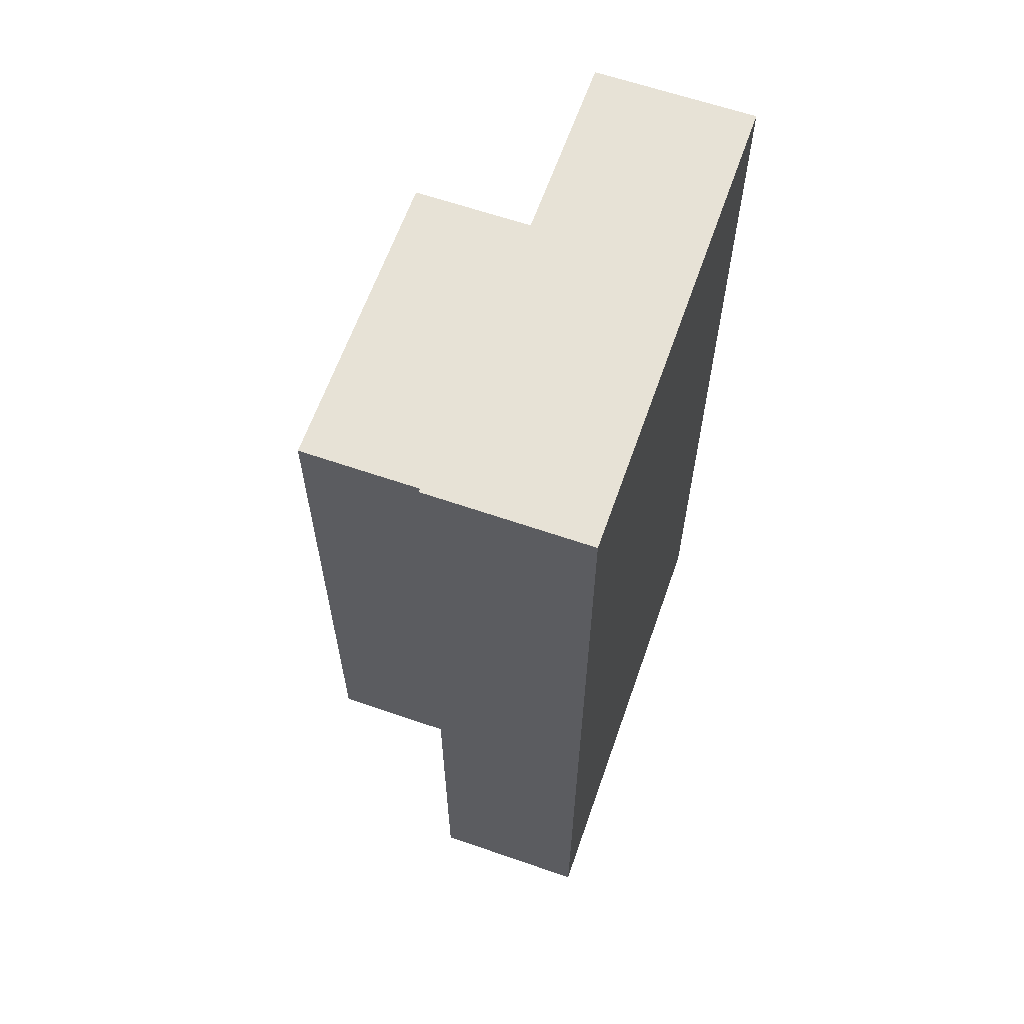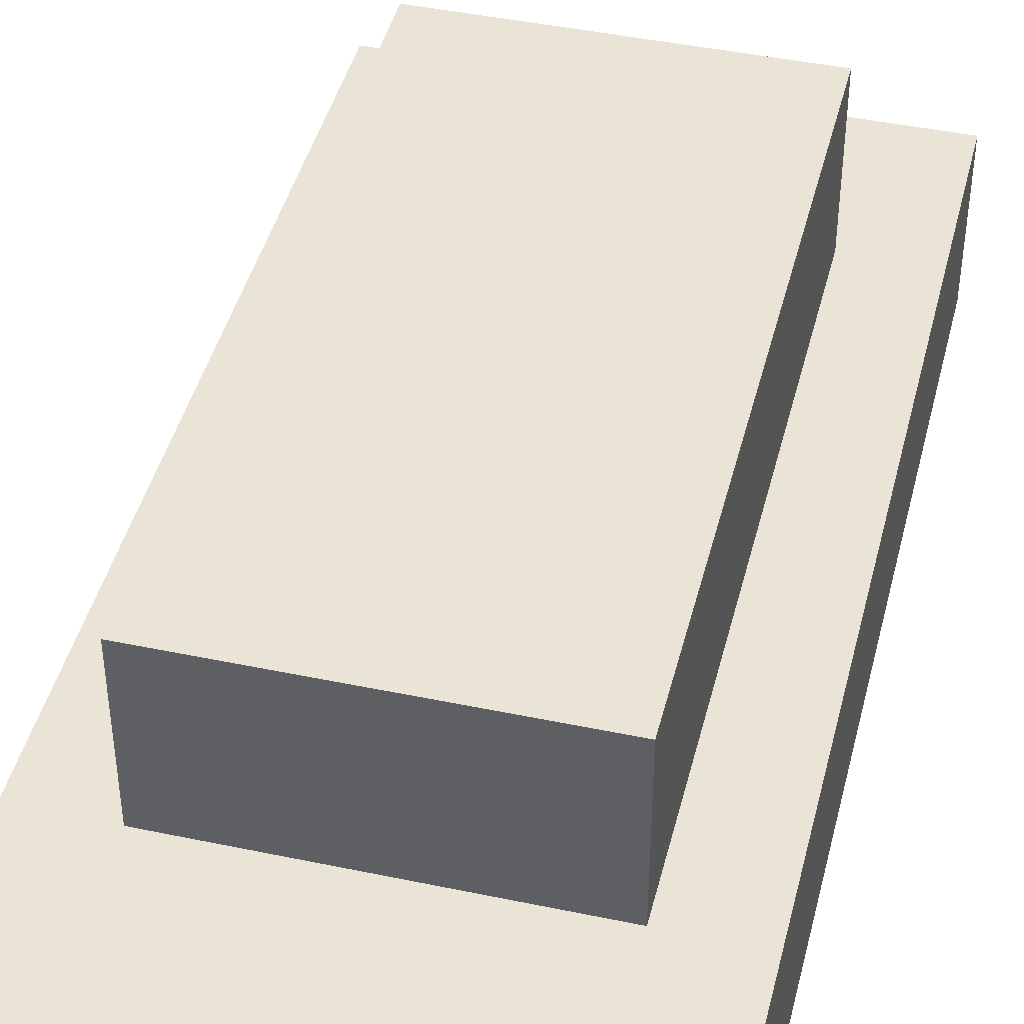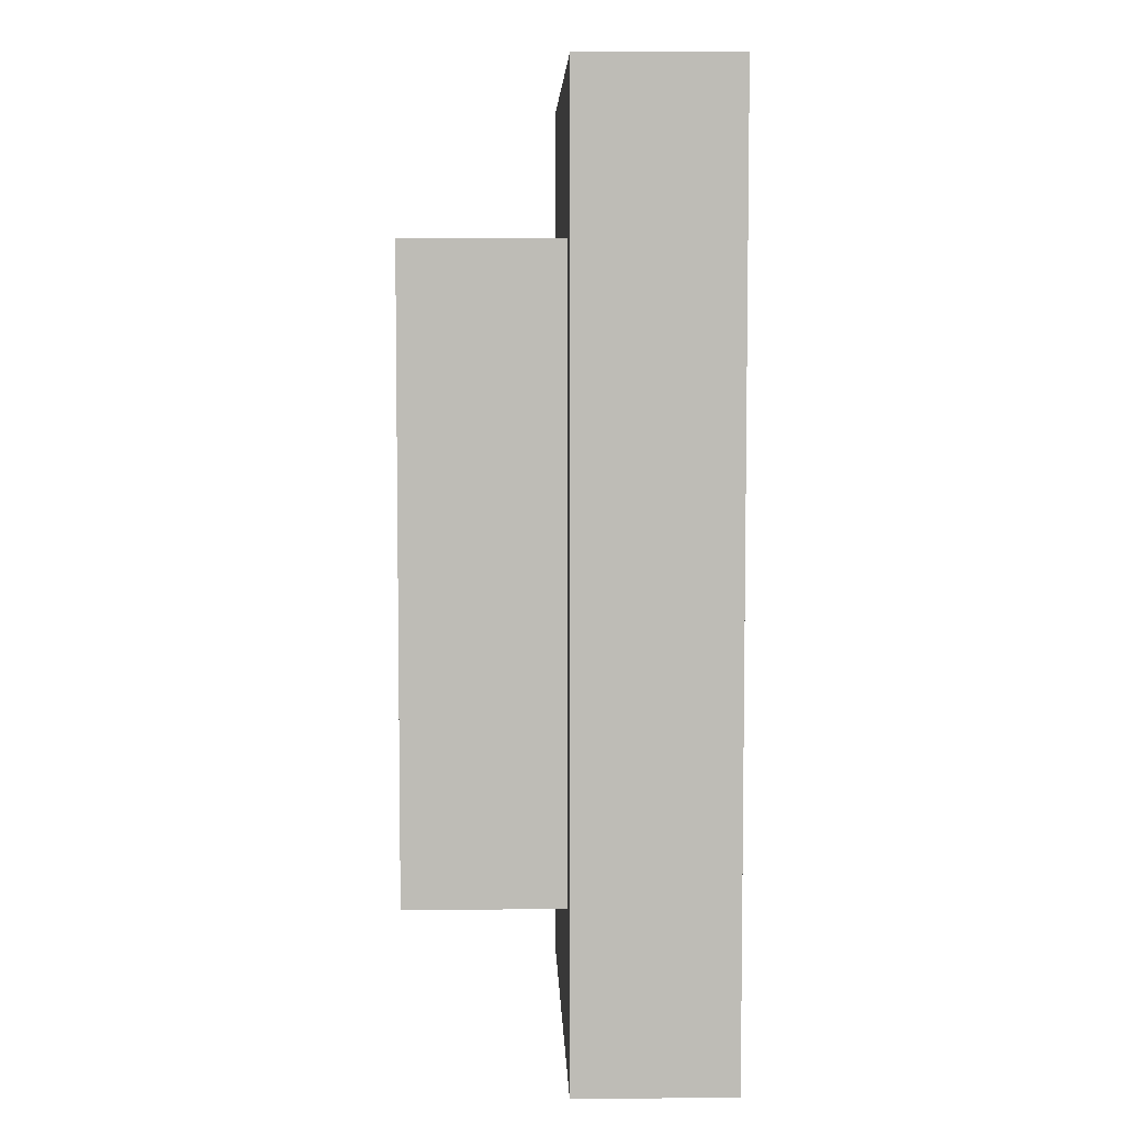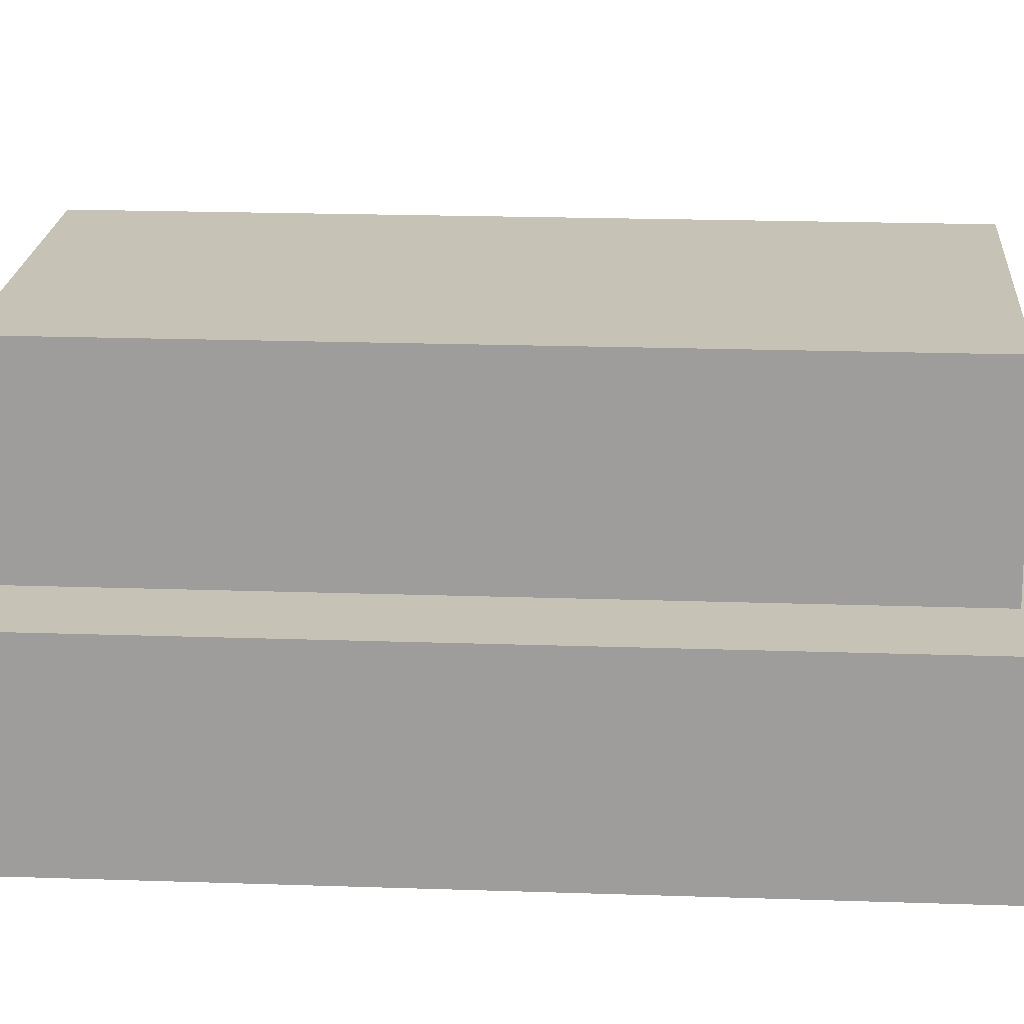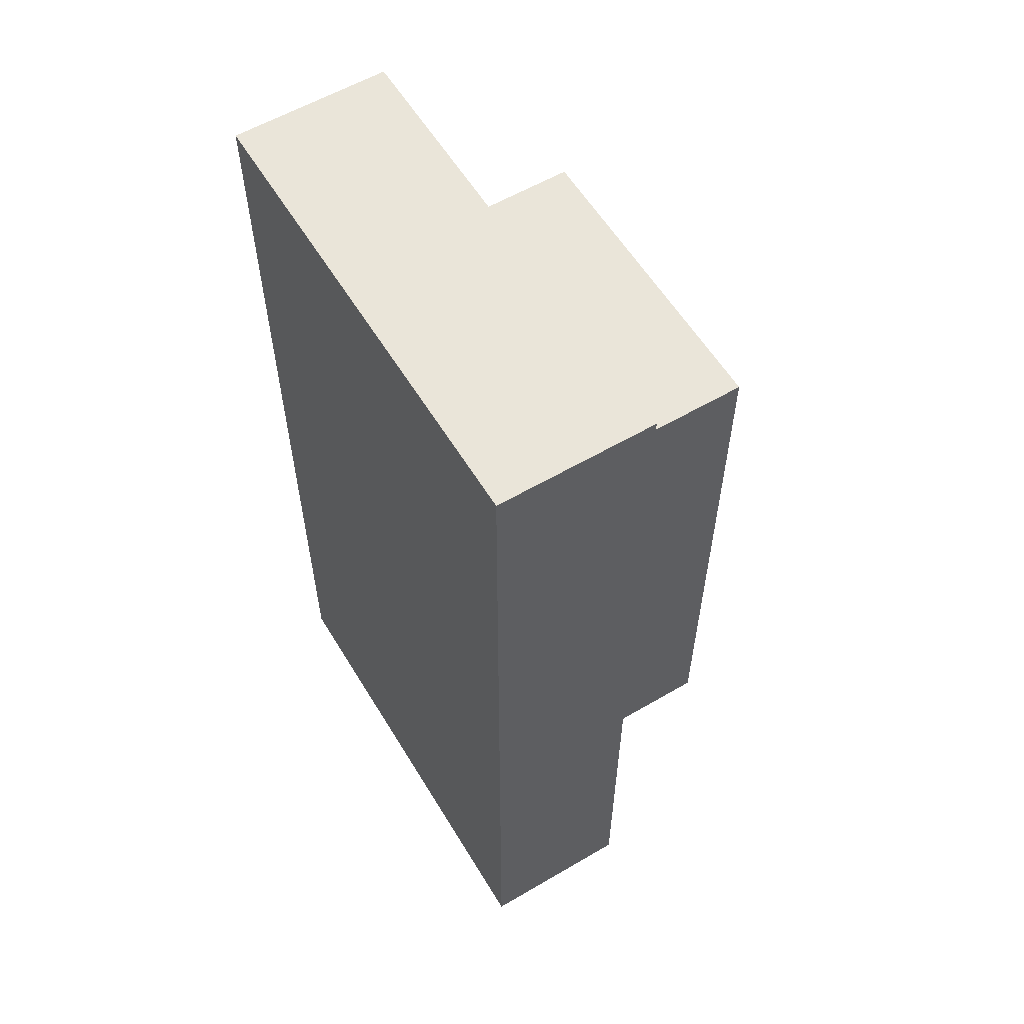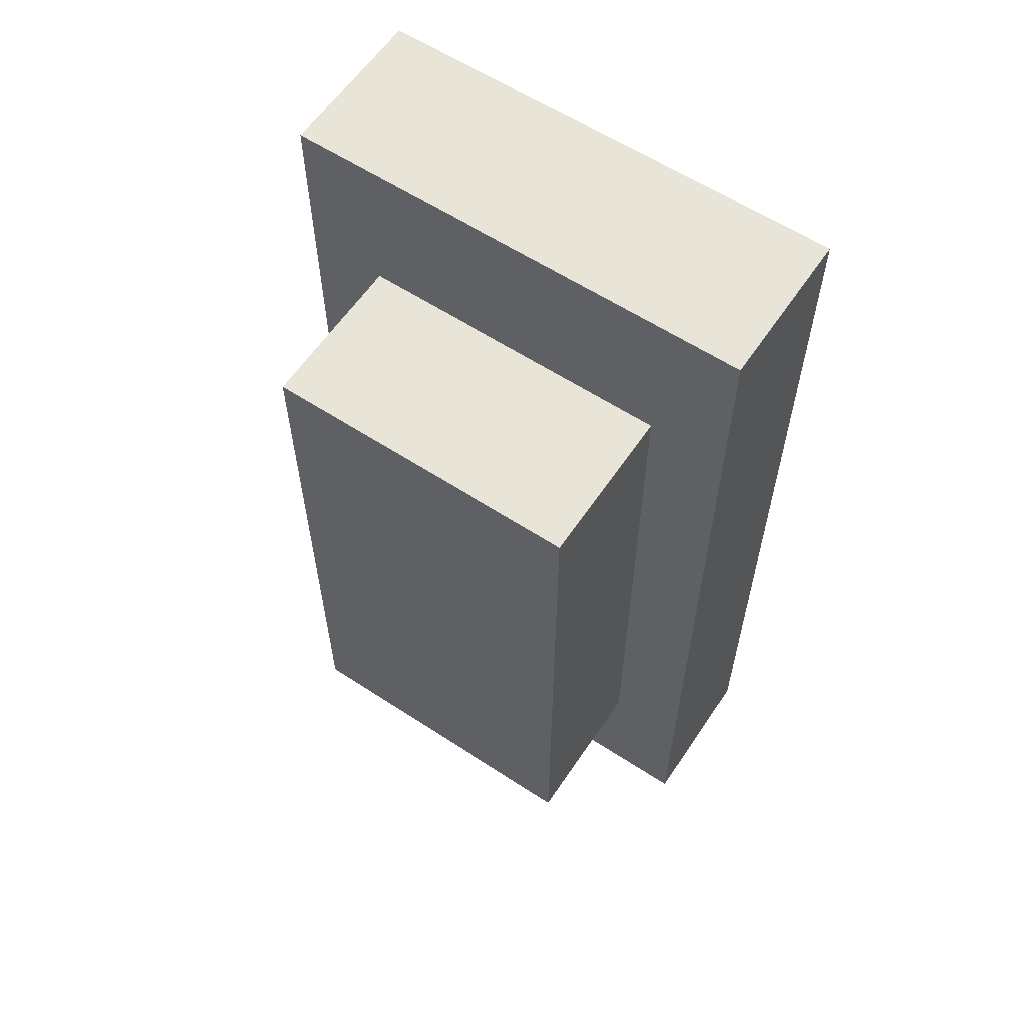
<metadata>
{"format":"obj","ext":"obj","renderer":"f3d","projection":"perspective","resolution":1024,"background":"white","views":[{"elev":62.9,"azim":-70.7,"up":"+Z"},{"elev":43.6,"azim":-166.1,"up":"+Y"},{"elev":5.7,"azim":-91.7,"up":"+Z"},{"elev":18.9,"azim":-86.2,"up":"+Y"},{"elev":58.5,"azim":58.9,"up":"+Z"},{"elev":60.1,"azim":-146.2,"up":"+Z"}]}
</metadata>
<code>
o normal
v 0.5 1.001 -1
v 0.5 0.001339 -1
v 0.5 1.001 1
v 0.5 0.001339 1
v -0.5 1.001 -1
v -0.5 0.001339 -1
v -0.5 1.001 1
v -0.5 0.001339 1
f 1 5 7 3
f 4 3 7 8
f 8 7 5 6
f 6 2 4 8
f 2 1 3 4
f 6 5 1 2
o dead
v 0.75 0.5007 -1.5
v 0.75 0.000669 -1.5
v 0.75 0.5007 1.5
v 0.75 0.000669 1.5
v -0.75 0.5007 -1.5
v -0.75 0.000669 -1.5
v -0.75 0.5007 1.5
v -0.75 0.000669 1.5
f 9 13 15 11
f 12 11 15 16
f 16 15 13 14
f 14 10 12 16
f 10 9 11 12
f 14 13 9 10

</code>
